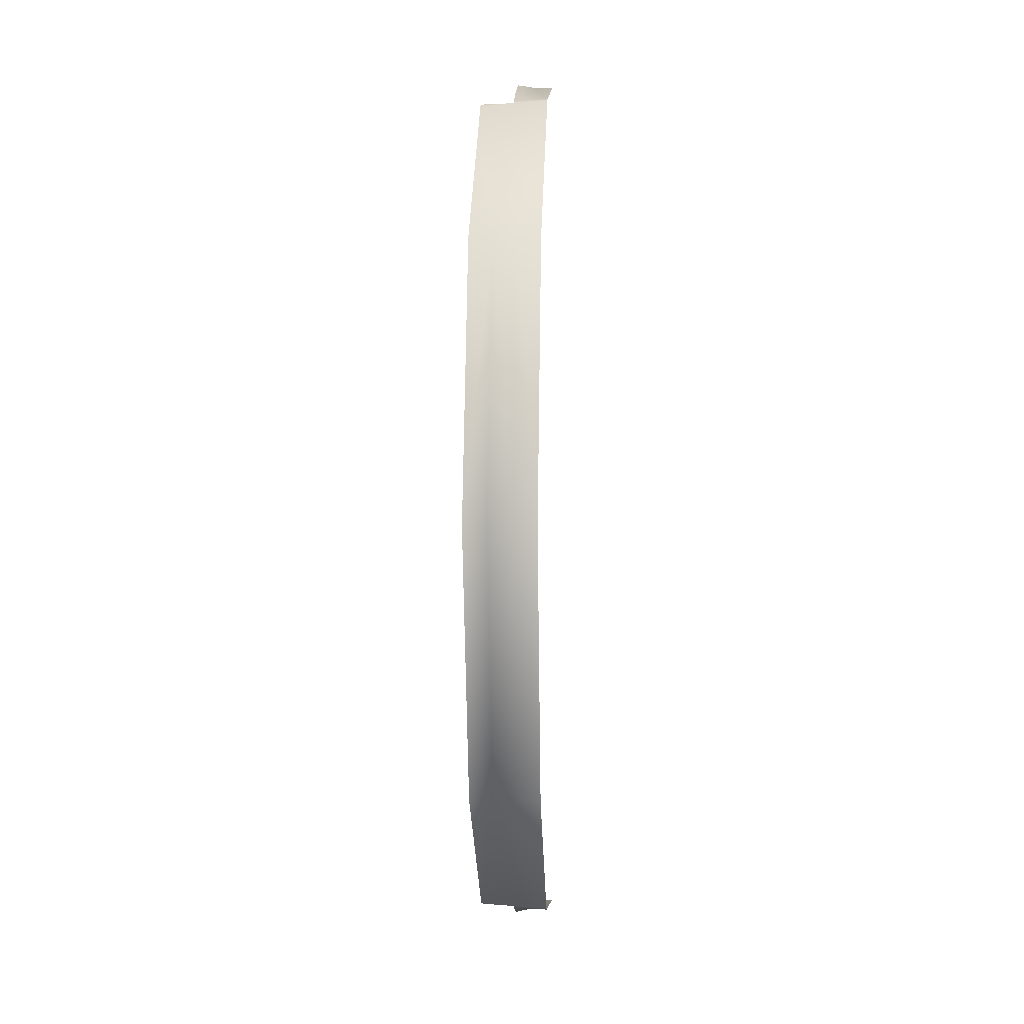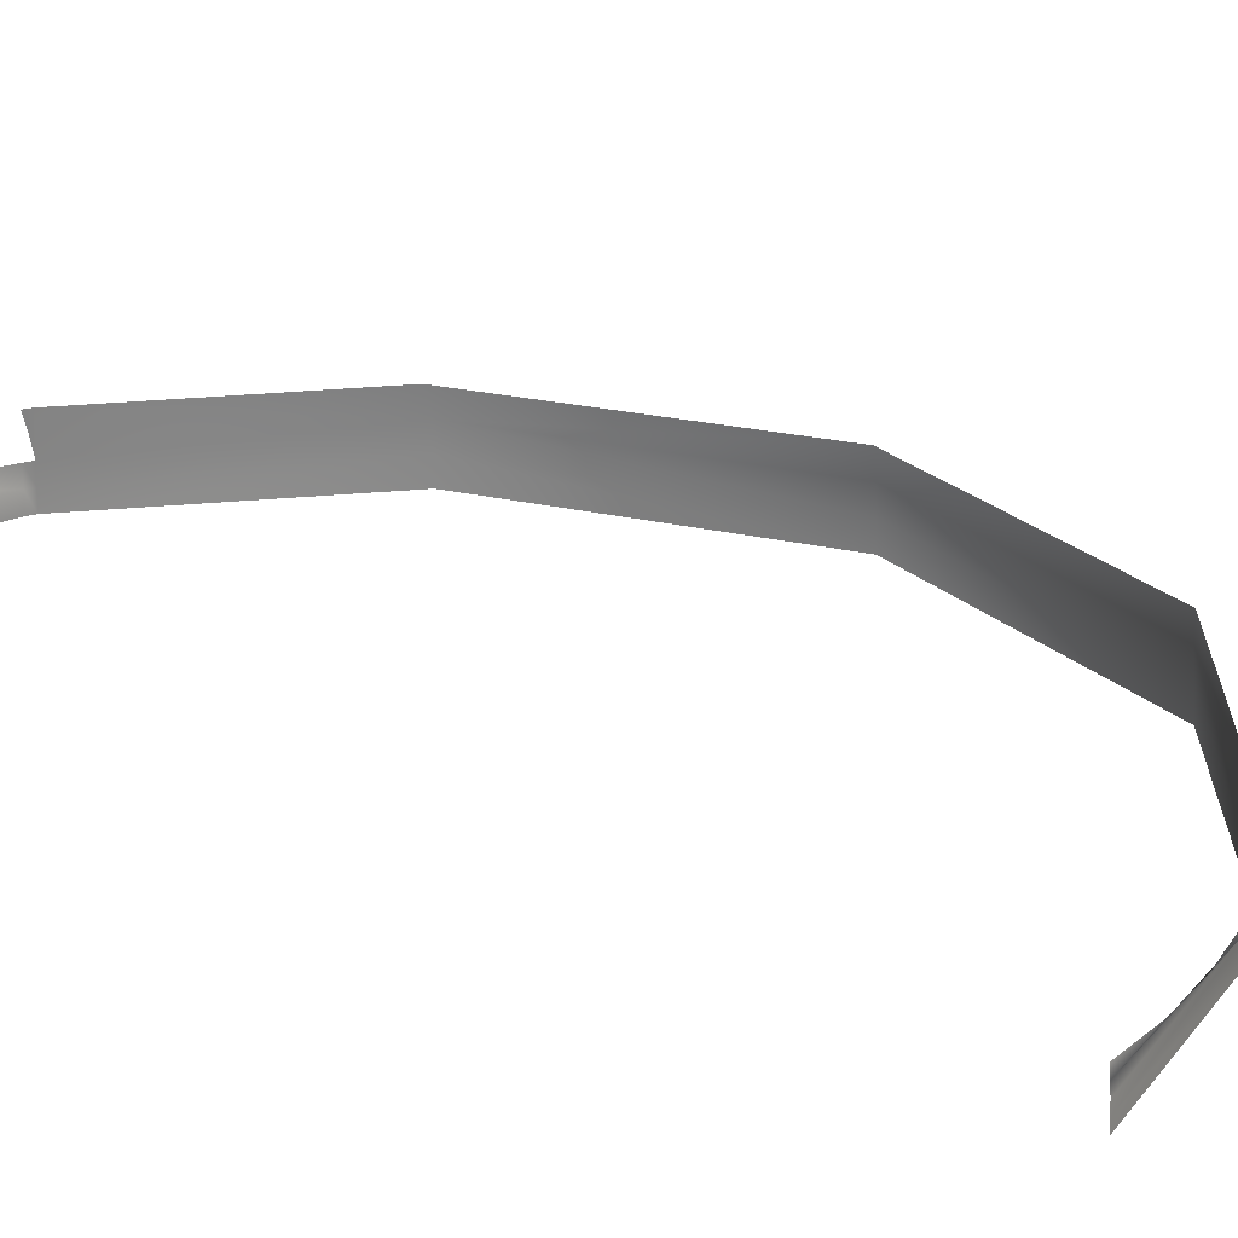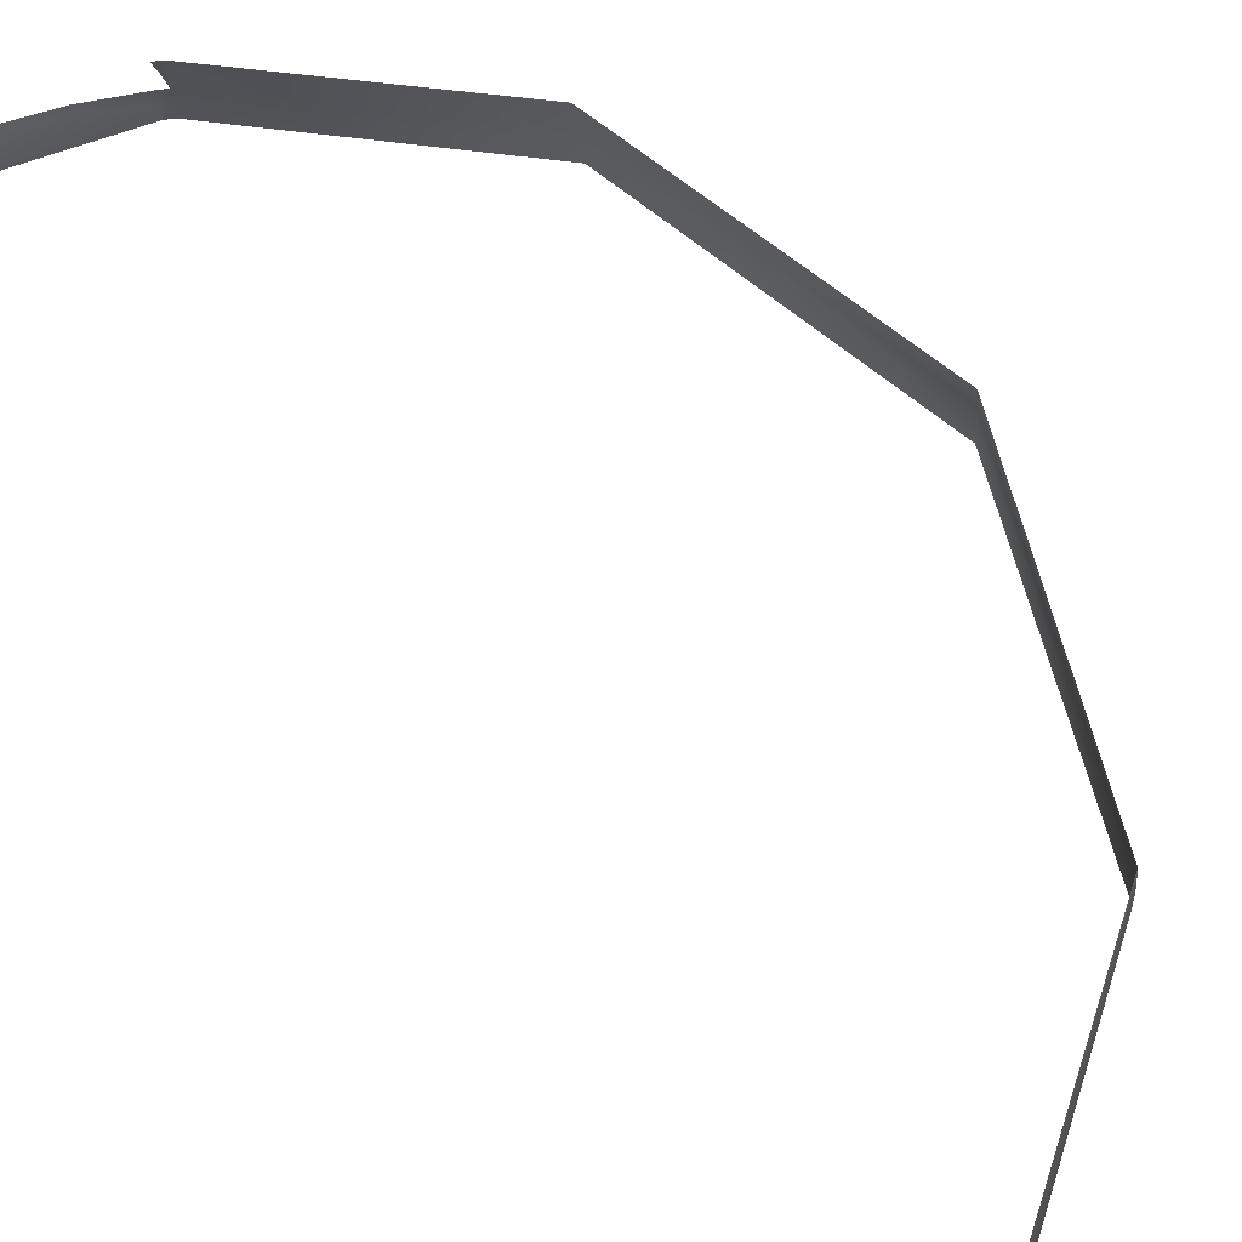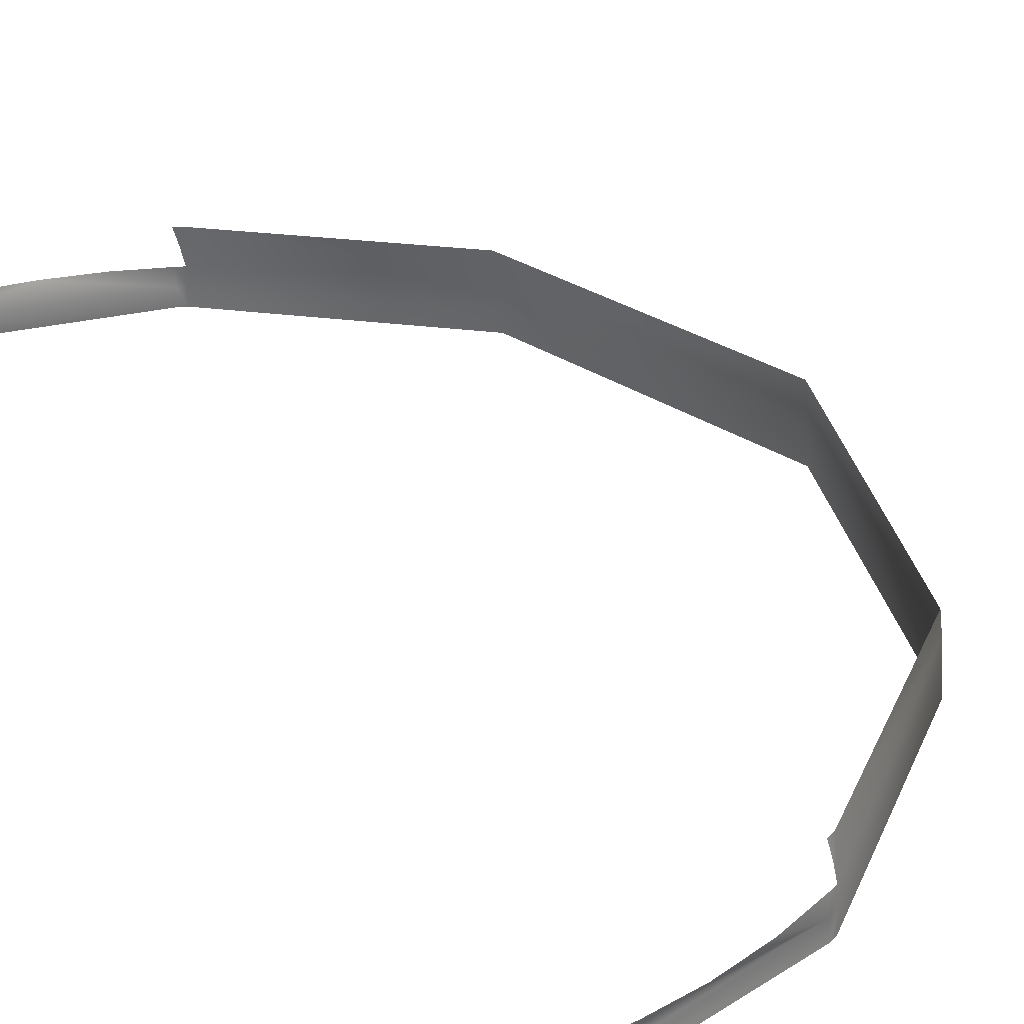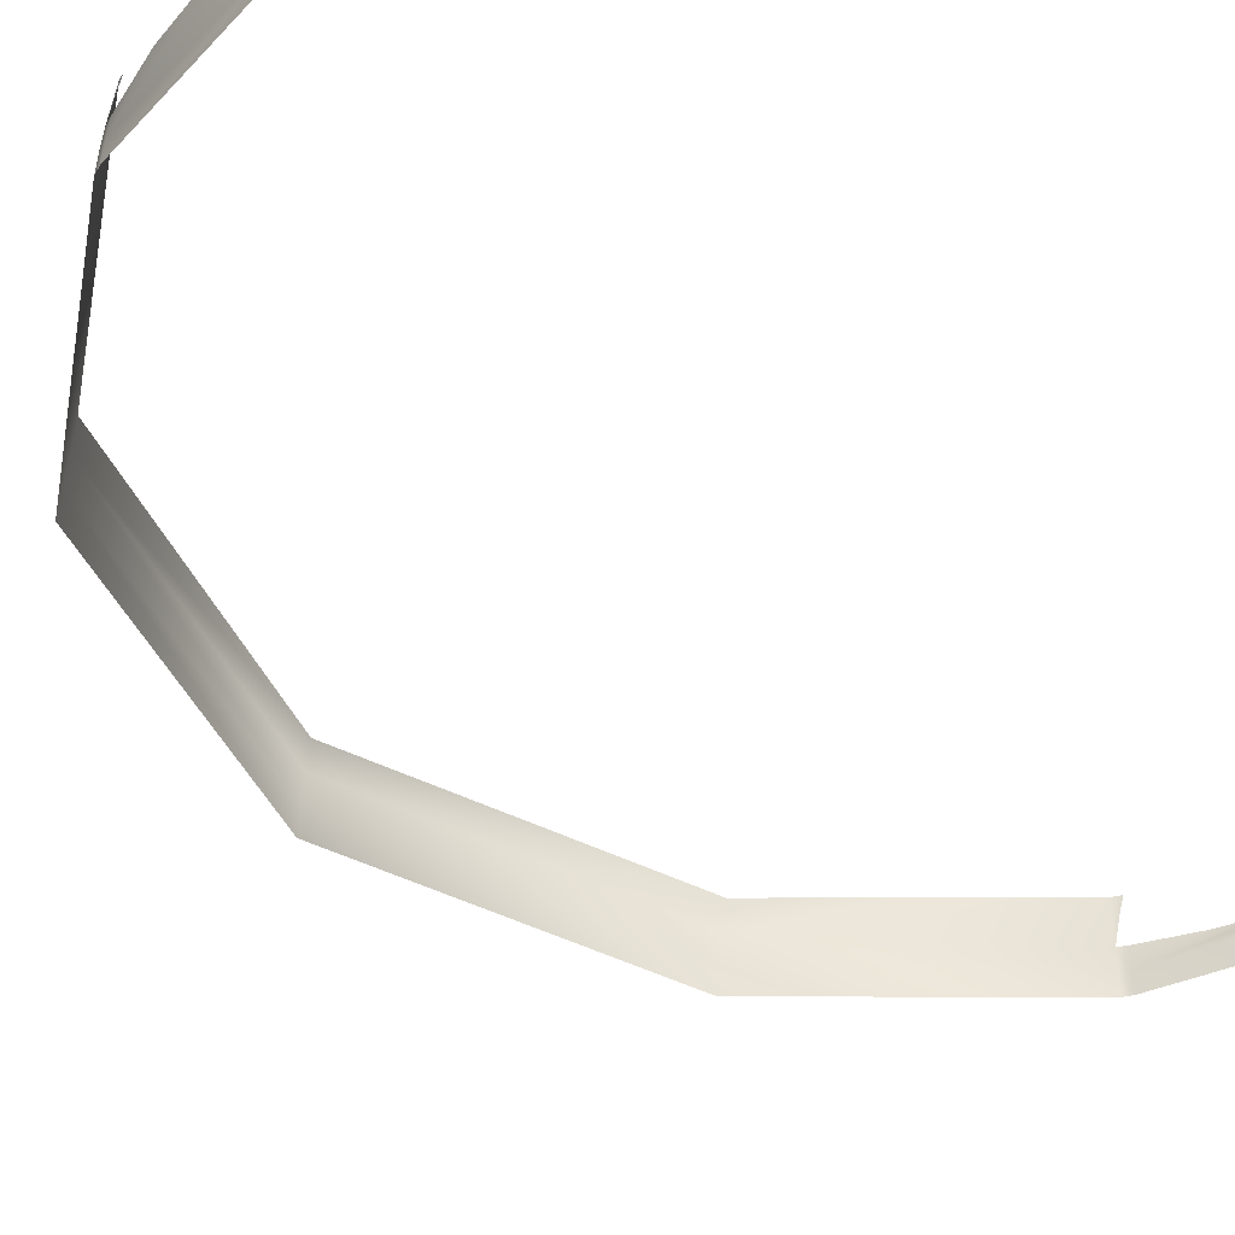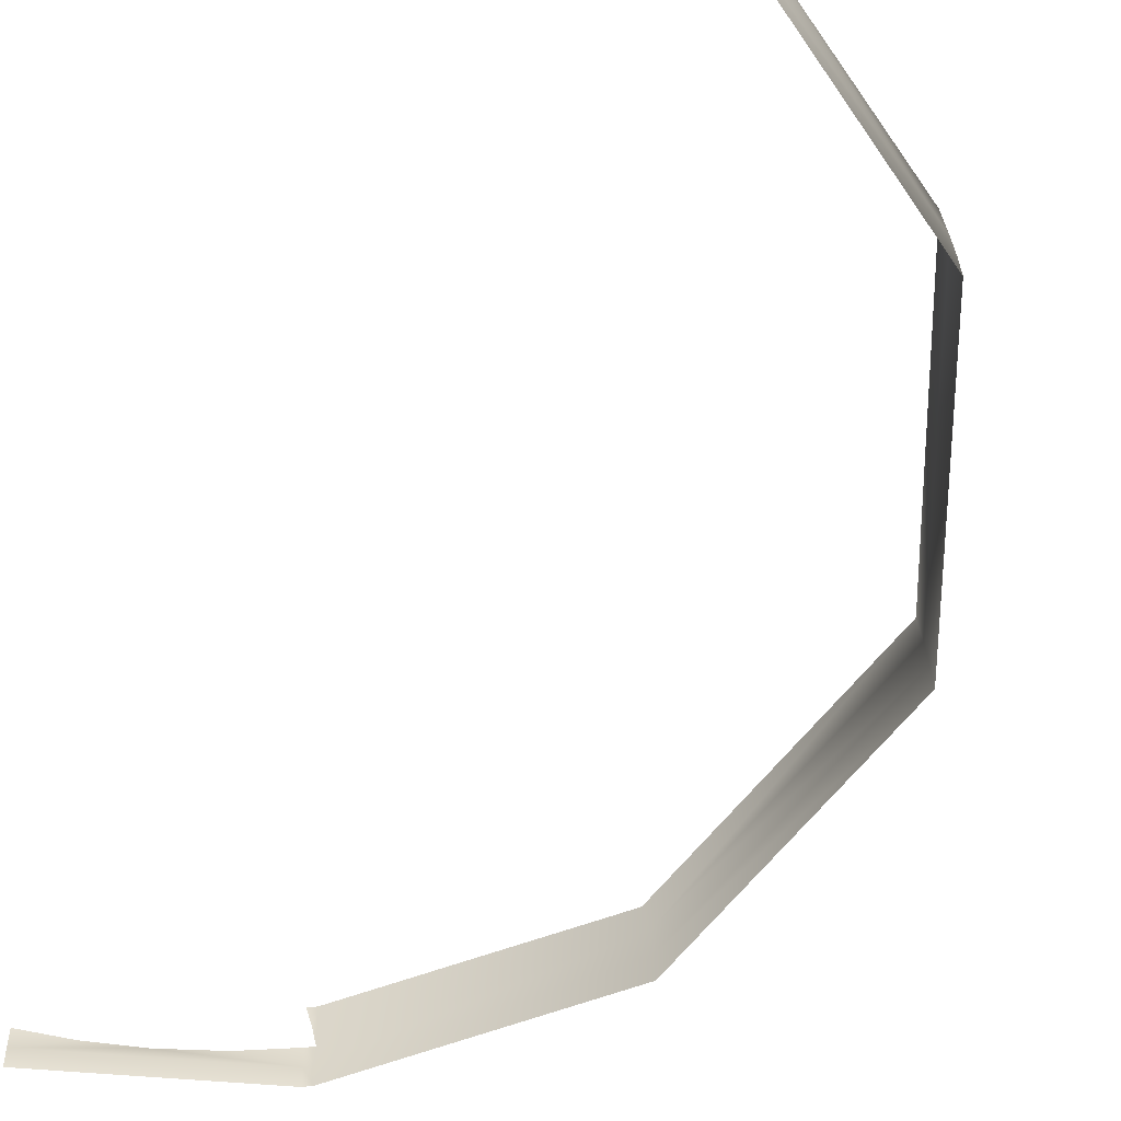
<metadata>
{"format":"obj","ext":"obj","renderer":"f3d","projection":"perspective","resolution":1024,"background":"white","views":[{"elev":3.6,"azim":-87.2,"up":"+Z"},{"elev":22.9,"azim":130.0,"up":"+Y"},{"elev":65.1,"azim":147.6,"up":"+Y"},{"elev":31.7,"azim":150.2,"up":"+Y"},{"elev":-41.0,"azim":39.6,"up":"+Y"},{"elev":-54.8,"azim":162.8,"up":"+Y"}]}
</metadata>
<code>
o Group48/mesh48/mesh48-geometry#mesh48-geometry
v -0.02231 -0.1023 -0.1308
v -0.02235 -0.1047 -0.1307
v 0.00338 -0.1023 -0.1254
v -0.02337 -0.1047 -0.1312
v 0.00338 -0.1047 -0.1253
v -0.009075 -0.09996 -0.1268
v -0.02333 -0.1023 -0.1313
v -0.016 -0.09996 -0.1286
v -0.002598 -0.09996 -0.1258
v -0.0483 -0.1015 -0.1521
v -0.02224 -0.09996 -0.131
v 0.00338 -0.09996 -0.1255
v -0.04843 -0.1047 -0.152
v -0.04809 -0.09839 -0.1522
v -0.02326 -0.09996 -0.1314
v -0.06019 -0.1047 -0.1888
v -0.06003 -0.1015 -0.1888
v -0.05977 -0.09839 -0.1888
v -0.02304 -0.09525 -0.1319
v -0.04843 -0.1047 -0.2257
v -0.0483 -0.1015 -0.2256
v -0.05941 -0.09525 -0.1888
v -0.04738 -0.09525 -0.1519
v -0.02271 -0.09756 -0.1314
v -0.04809 -0.09839 -0.2254
v -0.04738 -0.09525 -0.2258
v -0.02204 -0.09525 -0.1314
v -0.02337 -0.1047 -0.2465
v -0.02333 -0.1023 -0.2464
v -0.02304 -0.09525 -0.2458
v -0.02326 -0.09996 -0.2462
v -0.02235 -0.1047 -0.247
v -0.02231 -0.1023 -0.2469
v -0.02271 -0.09756 -0.2462
v -0.02224 -0.09996 -0.2467
v 0.00338 -0.1035 -0.2524
v -0.02204 -0.09525 -0.2462
v -0.016 -0.09996 -0.2491
v 0.00338 -0.1023 -0.2523
v 0.00338 -0.1047 -0.2524
v -0.009075 -0.09996 -0.2509
v 0.00338 -0.1011 -0.2522
v -0.002598 -0.09996 -0.2518
v 0.00338 -0.09996 -0.2521
f 1 2 3
f 3 2 1
f 1 4 2
f 2 4 1
f 3 2 5
f 5 2 3
f 6 1 3
f 3 1 6
f 7 4 1
f 1 4 7
f 8 1 6
f 6 1 8
f 6 3 9
f 9 3 6
f 10 4 7
f 7 4 10
f 11 7 1
f 1 7 11
f 11 1 8
f 8 1 11
f 9 3 12
f 12 3 9
f 10 13 4
f 4 13 10
f 14 10 7
f 7 10 14
f 15 7 11
f 11 7 15
f 16 13 10
f 10 13 16
f 17 10 14
f 14 10 17
f 14 7 15
f 15 7 14
f 16 10 17
f 17 10 16
f 18 17 14
f 14 17 18
f 19 14 15
f 15 14 19
f 20 16 17
f 17 16 20
f 21 17 18
f 18 17 21
f 18 14 22
f 22 14 18
f 23 14 19
f 19 14 23
f 19 15 24
f 24 15 19
f 20 17 21
f 21 17 20
f 21 18 25
f 25 18 21
f 22 14 23
f 23 14 22
f 26 18 22
f 22 18 26
f 19 24 27
f 27 24 19
f 21 28 20
f 20 28 21
f 26 25 18
f 18 25 26
f 25 29 21
f 21 29 25
f 21 29 28
f 28 29 21
f 30 25 26
f 26 25 30
f 25 31 29
f 29 31 25
f 29 32 28
f 28 32 29
f 30 31 25
f 25 31 30
f 31 33 29
f 29 33 31
f 33 32 29
f 29 32 33
f 30 34 31
f 31 34 30
f 35 33 31
f 31 33 35
f 33 36 32
f 32 36 33
f 37 34 30
f 30 34 37
f 38 33 35
f 35 33 38
f 39 36 33
f 33 36 39
f 36 40 32
f 32 40 36
f 41 33 38
f 38 33 41
f 42 39 33
f 33 39 42
f 41 42 33
f 33 42 41
f 43 42 41
f 41 42 43
f 44 42 43
f 43 42 44

</code>
